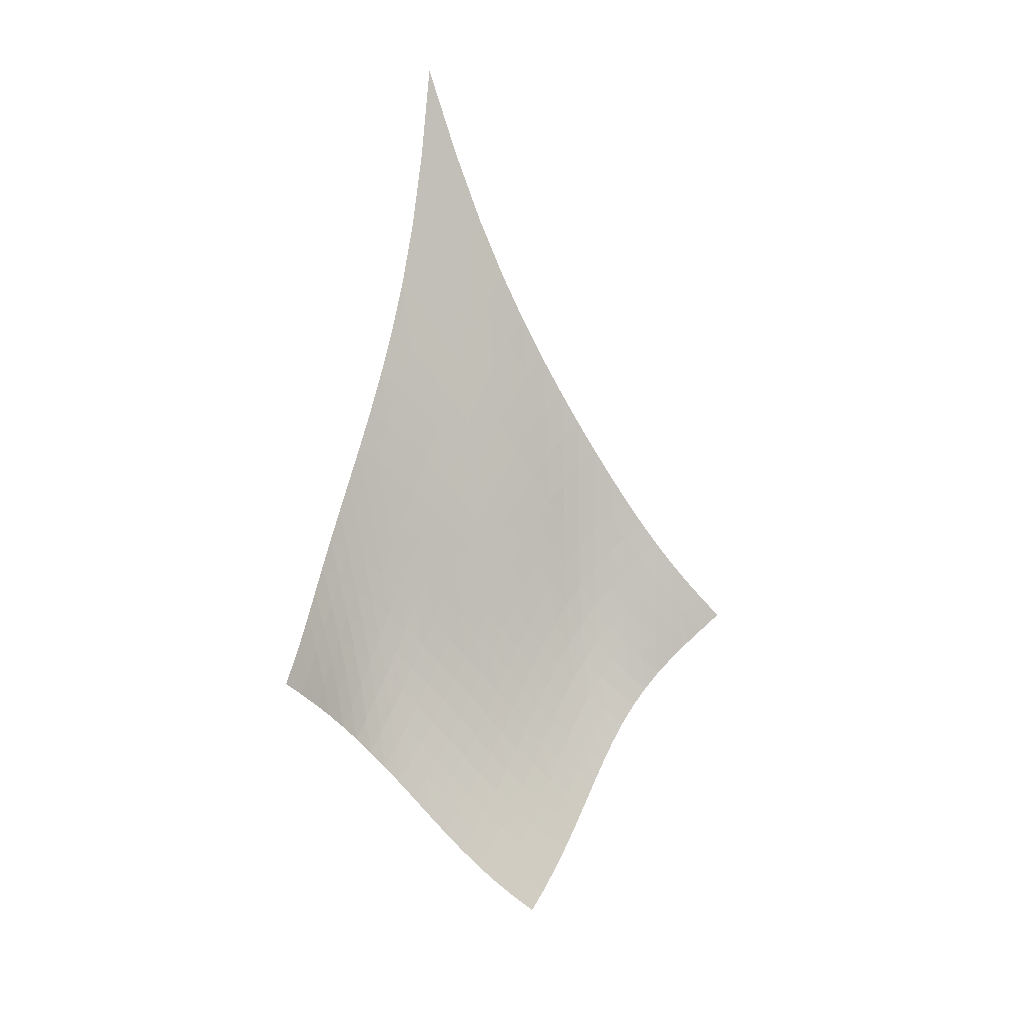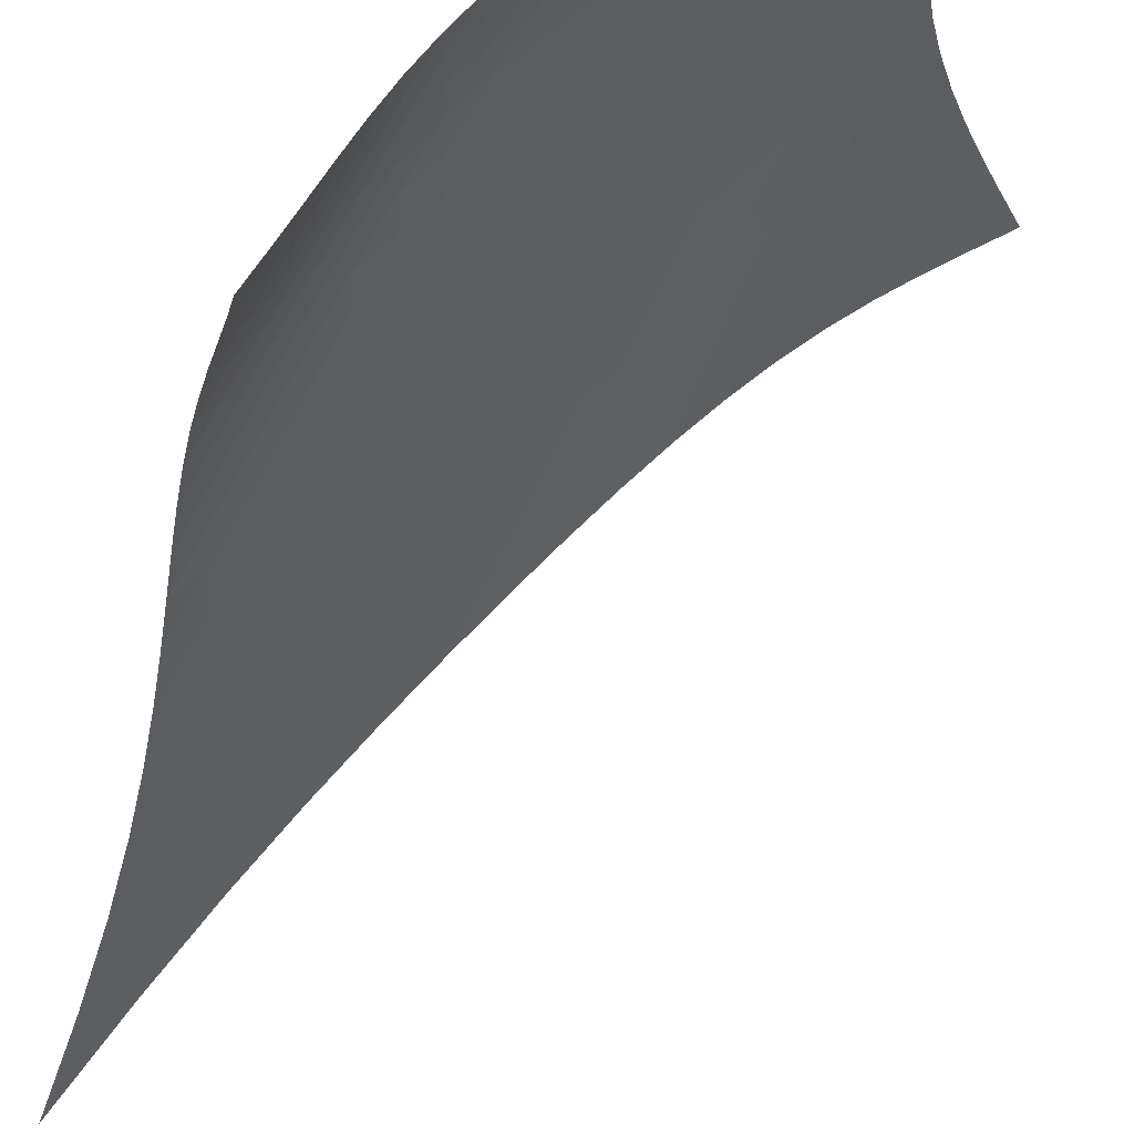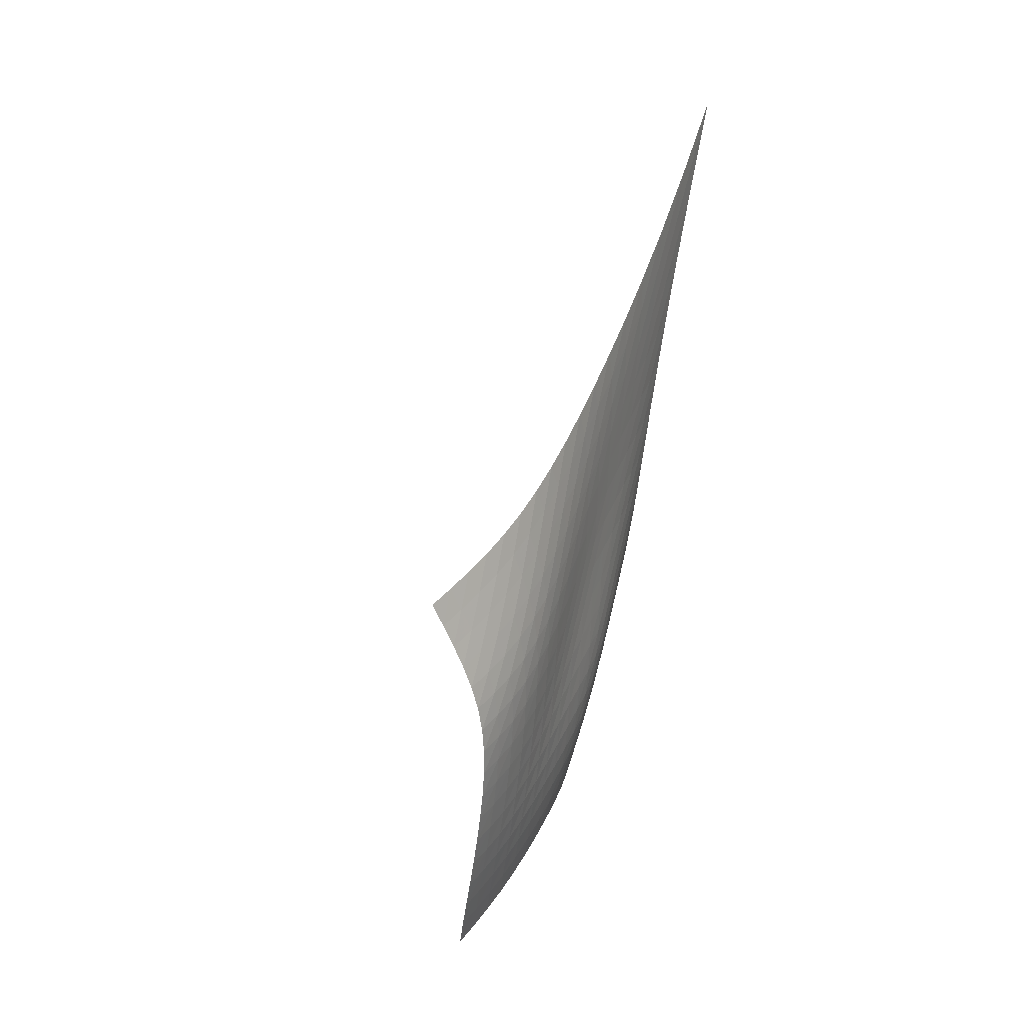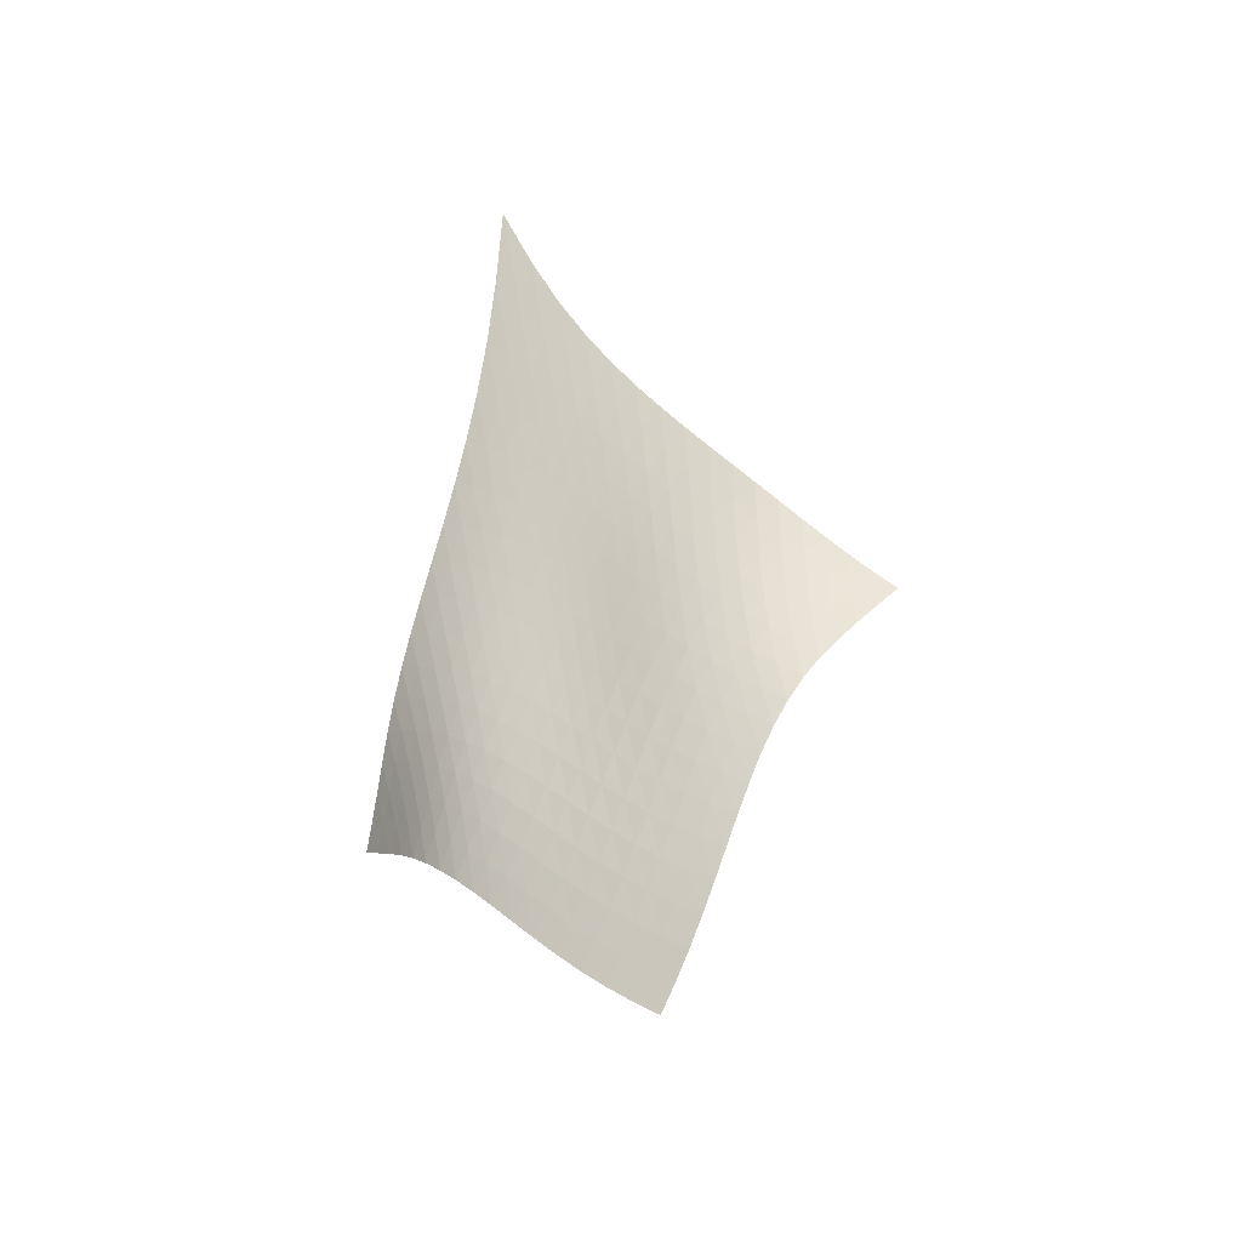
<metadata>
{"format":"obj","ext":"obj","renderer":"f3d","projection":"perspective","resolution":1024,"background":"white","views":[{"elev":16.8,"azim":111.0,"up":"+Y"},{"elev":-66.2,"azim":-15.9,"up":"+Z"},{"elev":-15.0,"azim":-118.7,"up":"+Y"},{"elev":-56.3,"azim":-13.3,"up":"+Y"}]}
</metadata>
<code>
v -6.489 -0.05242 6.489
v 4.587 -19.61 7.23
v -7.23 -19.61 -4.587
v -0.08075 -29.12 0.08075
v -7.231 -19.04 -3.981
v -7.245 -18.45 -3.375
v -7.263 -17.82 -2.772
v -7.272 -17.14 -2.174
v -7.257 -16.39 -1.581
v -7.21 -15.58 -0.9909
v -7.129 -14.69 -0.3986
v -7.021 -13.73 0.2031
v -6.893 -12.69 0.8222
v -6.755 -11.55 1.467
v -6.618 -10.29 2.147
v -6.496 -8.877 2.872
v -6.401 -7.244 3.653
v -6.353 -5.301 4.506
v -6.379 -2.922 5.45
v -5.45 -2.922 6.379
v -4.506 -5.301 6.353
v -3.653 -7.244 6.401
v -2.872 -8.877 6.496
v -2.147 -10.29 6.618
v -1.467 -11.55 6.755
v -0.8222 -12.69 6.893
v -0.2031 -13.73 7.021
v 0.3986 -14.69 7.129
v 0.9909 -15.58 7.21
v 1.581 -16.39 7.257
v 2.174 -17.14 7.272
v 2.772 -17.82 7.263
v 3.375 -18.45 7.245
v 3.981 -19.04 7.231
v 4.072 -20.15 6.935
v 3.572 -20.69 6.653
v 3.099 -21.23 6.378
v 2.665 -21.78 6.093
v 2.277 -22.35 5.779
v 1.942 -22.94 5.422
v 1.66 -23.54 5.018
v 1.424 -24.16 4.574
v 1.222 -24.8 4.097
v 1.04 -25.45 3.591
v 0.8691 -26.11 3.059
v 0.6996 -26.77 2.501
v 0.5249 -27.41 1.917
v 0.339 -28.02 1.311
v 0.1373 -28.59 0.6949
v -0.6949 -28.59 -0.1373
v -1.311 -28.02 -0.339
v -1.917 -27.41 -0.5249
v -2.501 -26.77 -0.6996
v -3.059 -26.11 -0.8691
v -3.591 -25.45 -1.04
v -4.097 -24.8 -1.222
v -4.574 -24.16 -1.424
v -5.018 -23.54 -1.66
v -5.422 -22.94 -1.942
v -5.779 -22.35 -2.277
v -6.093 -21.78 -2.665
v -6.378 -21.23 -3.099
v -6.653 -20.69 -3.572
v -6.935 -20.15 -4.072
v -5.575 -4.66 5.575
v -5.666 -6.478 4.756
v -5.779 -8.117 3.978
v -5.916 -9.577 3.245
v -6.07 -10.89 2.555
v -6.234 -12.09 1.902
v -6.399 -13.2 1.279
v -6.555 -14.23 0.6796
v -6.694 -15.19 0.09505
v -6.805 -16.07 -0.4836
v -6.883 -16.9 -1.064
v -6.926 -17.65 -1.652
v -6.94 -18.35 -2.249
v -6.937 -18.99 -2.854
v -6.933 -19.58 -3.464
v -4.756 -6.478 5.666
v -4.95 -7.819 4.95
v -5.129 -9.151 4.243
v -5.311 -10.41 3.561
v -5.497 -11.6 2.907
v -5.689 -12.72 2.284
v -5.88 -13.78 1.688
v -6.065 -14.78 1.112
v -6.233 -15.72 0.5491
v -6.377 -16.6 -0.01067
v -6.488 -17.42 -0.5761
v -6.563 -18.18 -1.153
v -6.606 -18.88 -1.745
v -6.627 -19.52 -2.349
v -6.64 -20.12 -2.96
v -3.978 -8.117 5.779
v -4.243 -9.151 5.129
v -4.475 -10.24 4.475
v -4.694 -11.33 3.833
v -4.91 -12.4 3.212
v -5.126 -13.43 2.616
v -5.341 -14.42 2.044
v -5.55 -15.38 1.493
v -5.747 -16.29 0.9538
v -5.921 -17.16 0.4163
v -6.066 -17.98 -0.1298
v -6.177 -18.73 -0.692
v -6.255 -19.43 -1.274
v -6.307 -20.08 -1.873
v -6.346 -20.67 -2.484
v -3.245 -9.577 5.916
v -3.561 -10.41 5.311
v -3.833 -11.33 4.694
v -4.082 -12.28 4.082
v -4.32 -13.24 3.485
v -4.554 -14.19 2.909
v -4.787 -15.12 2.357
v -5.016 -16.03 1.826
v -5.235 -16.91 1.308
v -5.437 -17.76 0.7921
v -5.614 -18.56 0.2667
v -5.759 -19.31 -0.2778
v -5.873 -20.01 -0.8462
v -5.961 -20.65 -1.438
v -6.034 -21.23 -2.047
v -2.555 -10.89 6.07
v -2.907 -11.6 5.497
v -3.212 -12.4 4.91
v -3.485 -13.24 4.32
v -3.739 -14.1 3.739
v -3.986 -14.98 3.176
v -4.229 -15.85 2.636
v -4.47 -16.72 2.118
v -4.705 -17.57 1.616
v -4.927 -18.39 1.117
v -5.129 -19.17 0.6103
v -5.304 -19.92 0.0829
v -5.452 -20.6 -0.4715
v -5.576 -21.23 -1.054
v -5.685 -21.81 -1.659
v -1.902 -12.09 6.234
v -2.284 -12.72 5.689
v -2.616 -13.43 5.126
v -2.909 -14.19 4.554
v -3.176 -14.98 3.986
v -3.43 -15.79 3.43
v -3.679 -16.61 2.895
v -3.925 -17.43 2.382
v -4.167 -18.25 1.887
v -4.401 -19.04 1.399
v -4.619 -19.81 0.9042
v -4.817 -20.54 0.39
v -4.992 -21.22 -0.1525
v -5.148 -21.84 -0.7255
v -5.291 -22.41 -1.325
v -1.279 -13.2 6.399
v -1.688 -13.78 5.88
v -2.044 -14.42 5.341
v -2.357 -15.12 4.787
v -2.636 -15.85 4.229
v -2.895 -16.61 3.679
v -3.144 -17.38 3.144
v -3.39 -18.16 2.63
v -3.632 -18.95 2.135
v -3.869 -19.72 1.648
v -4.095 -20.47 1.158
v -4.306 -21.18 0.6506
v -4.5 -21.85 0.1156
v -4.681 -22.46 -0.4507
v -4.854 -23.02 -1.046
v -0.6796 -14.23 6.555
v -1.112 -14.78 6.065
v -1.493 -15.38 5.55
v -1.826 -16.03 5.016
v -2.118 -16.72 4.47
v -2.382 -17.43 3.925
v -2.63 -18.16 3.39
v -2.871 -18.91 2.871
v -3.108 -19.67 2.369
v -3.341 -20.42 1.878
v -3.568 -21.15 1.384
v -3.784 -21.85 0.8767
v -3.989 -22.5 0.3435
v -4.187 -23.1 -0.22
v -4.381 -23.65 -0.8118
v -0.09505 -15.19 6.694
v -0.5491 -15.72 6.233
v -0.9538 -16.29 5.747
v -1.308 -16.91 5.235
v -1.616 -17.57 4.705
v -1.887 -18.25 4.167
v -2.135 -18.95 3.632
v -2.369 -19.67 3.108
v -2.598 -20.39 2.598
v -2.822 -21.12 2.096
v -3.043 -21.83 1.595
v -3.258 -22.52 1.081
v -3.467 -23.16 0.5444
v -3.673 -23.76 -0.02016
v -3.883 -24.3 -0.6113
v 0.4836 -16.07 6.805
v 0.01067 -16.6 6.377
v -0.4163 -17.16 5.921
v -0.7921 -17.76 5.437
v -1.117 -18.39 4.927
v -1.399 -19.04 4.401
v -1.648 -19.72 3.869
v -1.878 -20.42 3.341
v -2.096 -21.12 2.822
v -2.31 -21.83 2.31
v -2.521 -22.53 1.797
v -2.729 -23.2 1.274
v -2.936 -23.84 0.73
v -3.146 -24.42 0.1613
v -3.364 -24.96 -0.4311
v 1.064 -16.9 6.883
v 0.5761 -17.42 6.488
v 0.1298 -17.98 6.066
v -0.2667 -18.56 5.614
v -0.6103 -19.17 5.129
v -0.9042 -19.81 4.619
v -1.158 -20.47 4.095
v -1.384 -21.15 3.568
v -1.595 -21.83 3.043
v -1.797 -22.53 2.521
v -1.997 -23.21 1.997
v -2.195 -23.87 1.462
v -2.396 -24.5 0.9091
v -2.604 -25.09 0.3344
v -2.825 -25.62 -0.2606
v 1.652 -17.65 6.926
v 1.153 -18.18 6.563
v 0.692 -18.73 6.177
v 0.2778 -19.31 5.759
v -0.0829 -19.92 5.304
v -0.39 -20.54 4.817
v -0.6506 -21.18 4.306
v -0.8767 -21.85 3.784
v -1.081 -22.52 3.258
v -1.274 -23.2 2.729
v -1.462 -23.87 2.195
v -1.65 -24.53 1.65
v -1.843 -25.16 1.088
v -2.046 -25.74 0.5067
v -2.265 -26.27 -0.09136
v 2.249 -18.35 6.94
v 1.745 -18.88 6.606
v 1.274 -19.43 6.255
v 0.8462 -20.01 5.873
v 0.4715 -20.6 5.452
v 0.1525 -21.22 4.992
v -0.1156 -21.85 4.5
v -0.3435 -22.5 3.989
v -0.5444 -23.16 3.467
v -0.73 -23.84 2.936
v -0.9091 -24.5 2.396
v -1.088 -25.16 1.843
v -1.273 -25.78 1.273
v -1.469 -26.36 0.6847
v -1.683 -26.91 0.08325
v 2.854 -18.99 6.937
v 2.349 -19.52 6.627
v 1.873 -20.08 6.307
v 1.438 -20.65 5.961
v 1.054 -21.23 5.576
v 0.7255 -21.84 5.148
v 0.4507 -22.46 4.681
v 0.22 -23.1 4.187
v 0.02016 -23.76 3.673
v -0.1613 -24.42 3.146
v -0.3344 -25.09 2.604
v -0.5067 -25.74 2.046
v -0.6847 -26.36 1.469
v -0.875 -26.95 0.875
v -1.083 -27.5 0.2697
v 3.464 -19.58 6.933
v 2.96 -20.12 6.64
v 2.484 -20.67 6.346
v 2.047 -21.23 6.034
v 1.659 -21.81 5.685
v 1.325 -22.41 5.291
v 1.046 -23.02 4.854
v 0.8118 -23.65 4.381
v 0.6113 -24.3 3.883
v 0.4311 -24.96 3.364
v 0.2606 -25.62 2.825
v 0.09136 -26.27 2.265
v -0.08325 -26.91 1.683
v -0.2697 -27.5 1.083
v -0.4733 -28.06 0.4733
f 289 49 4
f 289 4 50
f 5 79 64
f 5 64 3
f 79 94 63
f 79 63 64
f 94 109 62
f 94 62 63
f 109 124 61
f 109 61 62
f 124 139 60
f 124 60 61
f 139 154 59
f 139 59 60
f 154 169 58
f 154 58 59
f 169 184 57
f 169 57 58
f 184 199 56
f 184 56 57
f 199 214 55
f 199 55 56
f 214 229 54
f 214 54 55
f 229 244 53
f 229 53 54
f 244 259 52
f 244 52 53
f 259 274 51
f 259 51 52
f 274 289 50
f 274 50 51
f 1 20 65
f 1 65 19
f 19 65 66
f 19 66 18
f 18 66 67
f 18 67 17
f 17 67 68
f 17 68 16
f 16 68 69
f 16 69 15
f 15 69 70
f 15 70 14
f 14 70 71
f 14 71 13
f 13 71 72
f 13 72 12
f 12 72 73
f 12 73 11
f 11 73 74
f 11 74 10
f 10 74 75
f 10 75 9
f 9 75 76
f 9 76 8
f 8 76 77
f 8 77 7
f 7 77 78
f 7 78 6
f 6 78 79
f 6 79 5
f 20 21 80
f 20 80 65
f 65 80 81
f 65 81 66
f 66 81 82
f 66 82 67
f 67 82 83
f 67 83 68
f 68 83 84
f 68 84 69
f 69 84 85
f 69 85 70
f 70 85 86
f 70 86 71
f 71 86 87
f 71 87 72
f 72 87 88
f 72 88 73
f 73 88 89
f 73 89 74
f 74 89 90
f 74 90 75
f 75 90 91
f 75 91 76
f 76 91 92
f 76 92 77
f 77 92 93
f 77 93 78
f 78 93 94
f 78 94 79
f 21 22 95
f 21 95 80
f 80 95 96
f 80 96 81
f 81 96 97
f 81 97 82
f 82 97 98
f 82 98 83
f 83 98 99
f 83 99 84
f 84 99 100
f 84 100 85
f 85 100 101
f 85 101 86
f 86 101 102
f 86 102 87
f 87 102 103
f 87 103 88
f 88 103 104
f 88 104 89
f 89 104 105
f 89 105 90
f 90 105 106
f 90 106 91
f 91 106 107
f 91 107 92
f 92 107 108
f 92 108 93
f 93 108 109
f 93 109 94
f 22 23 110
f 22 110 95
f 95 110 111
f 95 111 96
f 96 111 112
f 96 112 97
f 97 112 113
f 97 113 98
f 98 113 114
f 98 114 99
f 99 114 115
f 99 115 100
f 100 115 116
f 100 116 101
f 101 116 117
f 101 117 102
f 102 117 118
f 102 118 103
f 103 118 119
f 103 119 104
f 104 119 120
f 104 120 105
f 105 120 121
f 105 121 106
f 106 121 122
f 106 122 107
f 107 122 123
f 107 123 108
f 108 123 124
f 108 124 109
f 23 24 125
f 23 125 110
f 110 125 126
f 110 126 111
f 111 126 127
f 111 127 112
f 112 127 128
f 112 128 113
f 113 128 129
f 113 129 114
f 114 129 130
f 114 130 115
f 115 130 131
f 115 131 116
f 116 131 132
f 116 132 117
f 117 132 133
f 117 133 118
f 118 133 134
f 118 134 119
f 119 134 135
f 119 135 120
f 120 135 136
f 120 136 121
f 121 136 137
f 121 137 122
f 122 137 138
f 122 138 123
f 123 138 139
f 123 139 124
f 24 25 140
f 24 140 125
f 125 140 141
f 125 141 126
f 126 141 142
f 126 142 127
f 127 142 143
f 127 143 128
f 128 143 144
f 128 144 129
f 129 144 145
f 129 145 130
f 130 145 146
f 130 146 131
f 131 146 147
f 131 147 132
f 132 147 148
f 132 148 133
f 133 148 149
f 133 149 134
f 134 149 150
f 134 150 135
f 135 150 151
f 135 151 136
f 136 151 152
f 136 152 137
f 137 152 153
f 137 153 138
f 138 153 154
f 138 154 139
f 25 26 155
f 25 155 140
f 140 155 156
f 140 156 141
f 141 156 157
f 141 157 142
f 142 157 158
f 142 158 143
f 143 158 159
f 143 159 144
f 144 159 160
f 144 160 145
f 145 160 161
f 145 161 146
f 146 161 162
f 146 162 147
f 147 162 163
f 147 163 148
f 148 163 164
f 148 164 149
f 149 164 165
f 149 165 150
f 150 165 166
f 150 166 151
f 151 166 167
f 151 167 152
f 152 167 168
f 152 168 153
f 153 168 169
f 153 169 154
f 26 27 170
f 26 170 155
f 155 170 171
f 155 171 156
f 156 171 172
f 156 172 157
f 157 172 173
f 157 173 158
f 158 173 174
f 158 174 159
f 159 174 175
f 159 175 160
f 160 175 176
f 160 176 161
f 161 176 177
f 161 177 162
f 162 177 178
f 162 178 163
f 163 178 179
f 163 179 164
f 164 179 180
f 164 180 165
f 165 180 181
f 165 181 166
f 166 181 182
f 166 182 167
f 167 182 183
f 167 183 168
f 168 183 184
f 168 184 169
f 27 28 185
f 27 185 170
f 170 185 186
f 170 186 171
f 171 186 187
f 171 187 172
f 172 187 188
f 172 188 173
f 173 188 189
f 173 189 174
f 174 189 190
f 174 190 175
f 175 190 191
f 175 191 176
f 176 191 192
f 176 192 177
f 177 192 193
f 177 193 178
f 178 193 194
f 178 194 179
f 179 194 195
f 179 195 180
f 180 195 196
f 180 196 181
f 181 196 197
f 181 197 182
f 182 197 198
f 182 198 183
f 183 198 199
f 183 199 184
f 28 29 200
f 28 200 185
f 185 200 201
f 185 201 186
f 186 201 202
f 186 202 187
f 187 202 203
f 187 203 188
f 188 203 204
f 188 204 189
f 189 204 205
f 189 205 190
f 190 205 206
f 190 206 191
f 191 206 207
f 191 207 192
f 192 207 208
f 192 208 193
f 193 208 209
f 193 209 194
f 194 209 210
f 194 210 195
f 195 210 211
f 195 211 196
f 196 211 212
f 196 212 197
f 197 212 213
f 197 213 198
f 198 213 214
f 198 214 199
f 29 30 215
f 29 215 200
f 200 215 216
f 200 216 201
f 201 216 217
f 201 217 202
f 202 217 218
f 202 218 203
f 203 218 219
f 203 219 204
f 204 219 220
f 204 220 205
f 205 220 221
f 205 221 206
f 206 221 222
f 206 222 207
f 207 222 223
f 207 223 208
f 208 223 224
f 208 224 209
f 209 224 225
f 209 225 210
f 210 225 226
f 210 226 211
f 211 226 227
f 211 227 212
f 212 227 228
f 212 228 213
f 213 228 229
f 213 229 214
f 30 31 230
f 30 230 215
f 215 230 231
f 215 231 216
f 216 231 232
f 216 232 217
f 217 232 233
f 217 233 218
f 218 233 234
f 218 234 219
f 219 234 235
f 219 235 220
f 220 235 236
f 220 236 221
f 221 236 237
f 221 237 222
f 222 237 238
f 222 238 223
f 223 238 239
f 223 239 224
f 224 239 240
f 224 240 225
f 225 240 241
f 225 241 226
f 226 241 242
f 226 242 227
f 227 242 243
f 227 243 228
f 228 243 244
f 228 244 229
f 31 32 245
f 31 245 230
f 230 245 246
f 230 246 231
f 231 246 247
f 231 247 232
f 232 247 248
f 232 248 233
f 233 248 249
f 233 249 234
f 234 249 250
f 234 250 235
f 235 250 251
f 235 251 236
f 236 251 252
f 236 252 237
f 237 252 253
f 237 253 238
f 238 253 254
f 238 254 239
f 239 254 255
f 239 255 240
f 240 255 256
f 240 256 241
f 241 256 257
f 241 257 242
f 242 257 258
f 242 258 243
f 243 258 259
f 243 259 244
f 32 33 260
f 32 260 245
f 245 260 261
f 245 261 246
f 246 261 262
f 246 262 247
f 247 262 263
f 247 263 248
f 248 263 264
f 248 264 249
f 249 264 265
f 249 265 250
f 250 265 266
f 250 266 251
f 251 266 267
f 251 267 252
f 252 267 268
f 252 268 253
f 253 268 269
f 253 269 254
f 254 269 270
f 254 270 255
f 255 270 271
f 255 271 256
f 256 271 272
f 256 272 257
f 257 272 273
f 257 273 258
f 258 273 274
f 258 274 259
f 33 34 275
f 33 275 260
f 260 275 276
f 260 276 261
f 261 276 277
f 261 277 262
f 262 277 278
f 262 278 263
f 263 278 279
f 263 279 264
f 264 279 280
f 264 280 265
f 265 280 281
f 265 281 266
f 266 281 282
f 266 282 267
f 267 282 283
f 267 283 268
f 268 283 284
f 268 284 269
f 269 284 285
f 269 285 270
f 270 285 286
f 270 286 271
f 271 286 287
f 271 287 272
f 272 287 288
f 272 288 273
f 273 288 289
f 273 289 274
f 34 2 35
f 34 35 275
f 275 35 36
f 275 36 276
f 276 36 37
f 276 37 277
f 277 37 38
f 277 38 278
f 278 38 39
f 278 39 279
f 279 39 40
f 279 40 280
f 280 40 41
f 280 41 281
f 281 41 42
f 281 42 282
f 282 42 43
f 282 43 283
f 283 43 44
f 283 44 284
f 284 44 45
f 284 45 285
f 285 45 46
f 285 46 286
f 286 46 47
f 286 47 287
f 287 47 48
f 287 48 288
f 288 48 49
f 288 49 289

</code>
